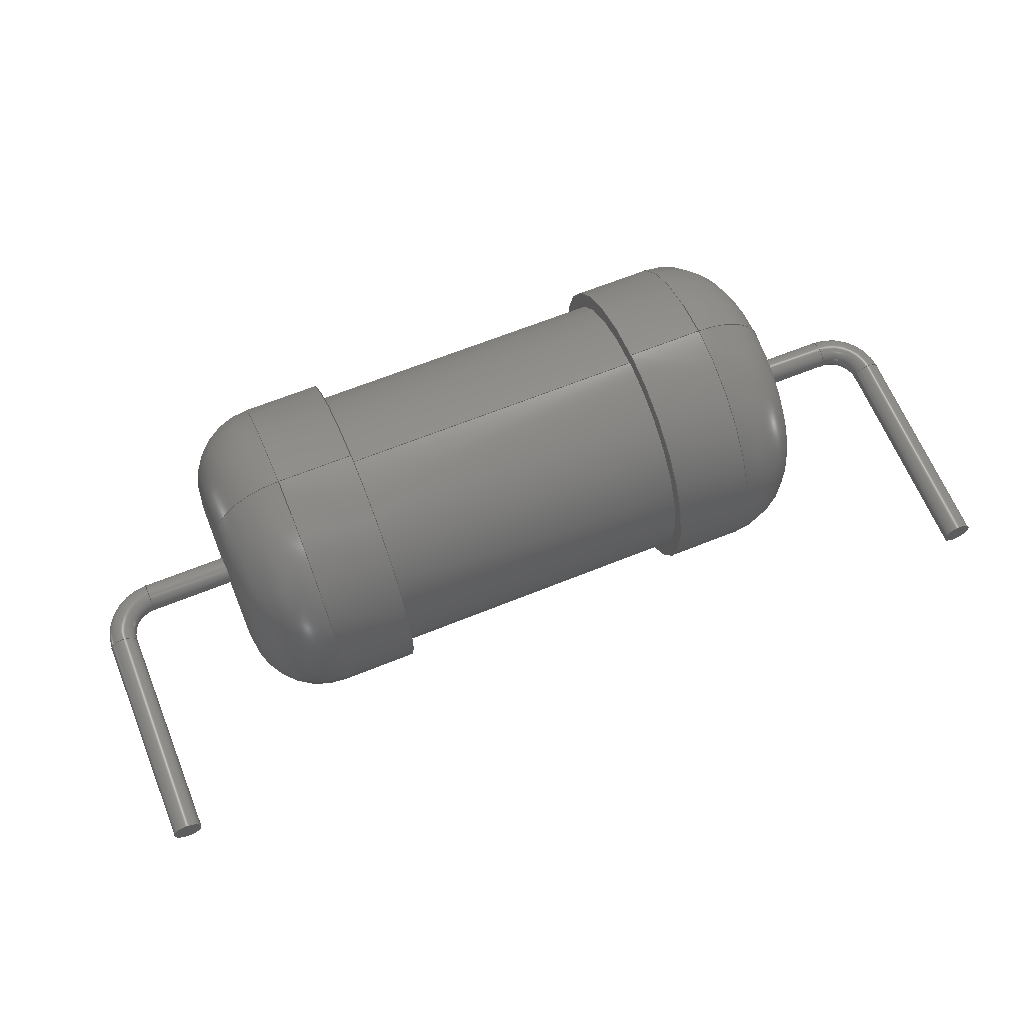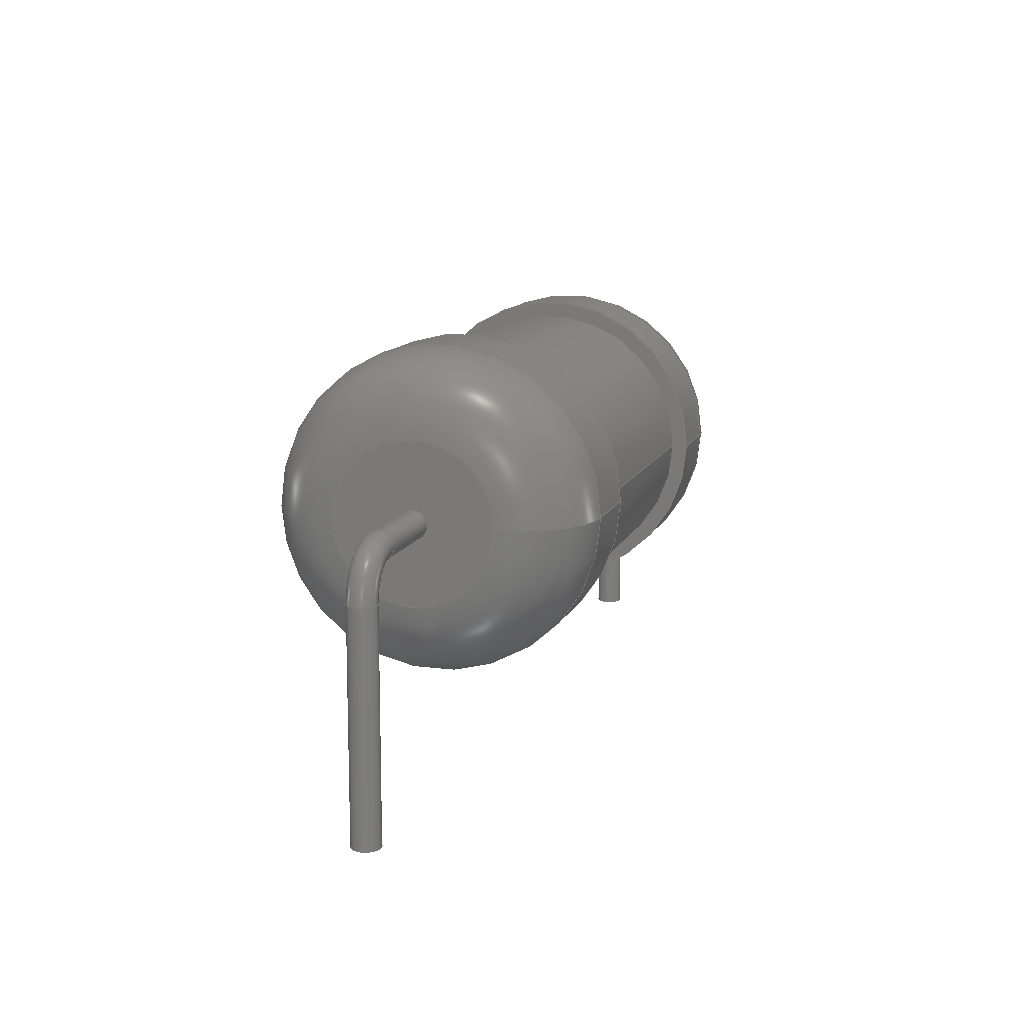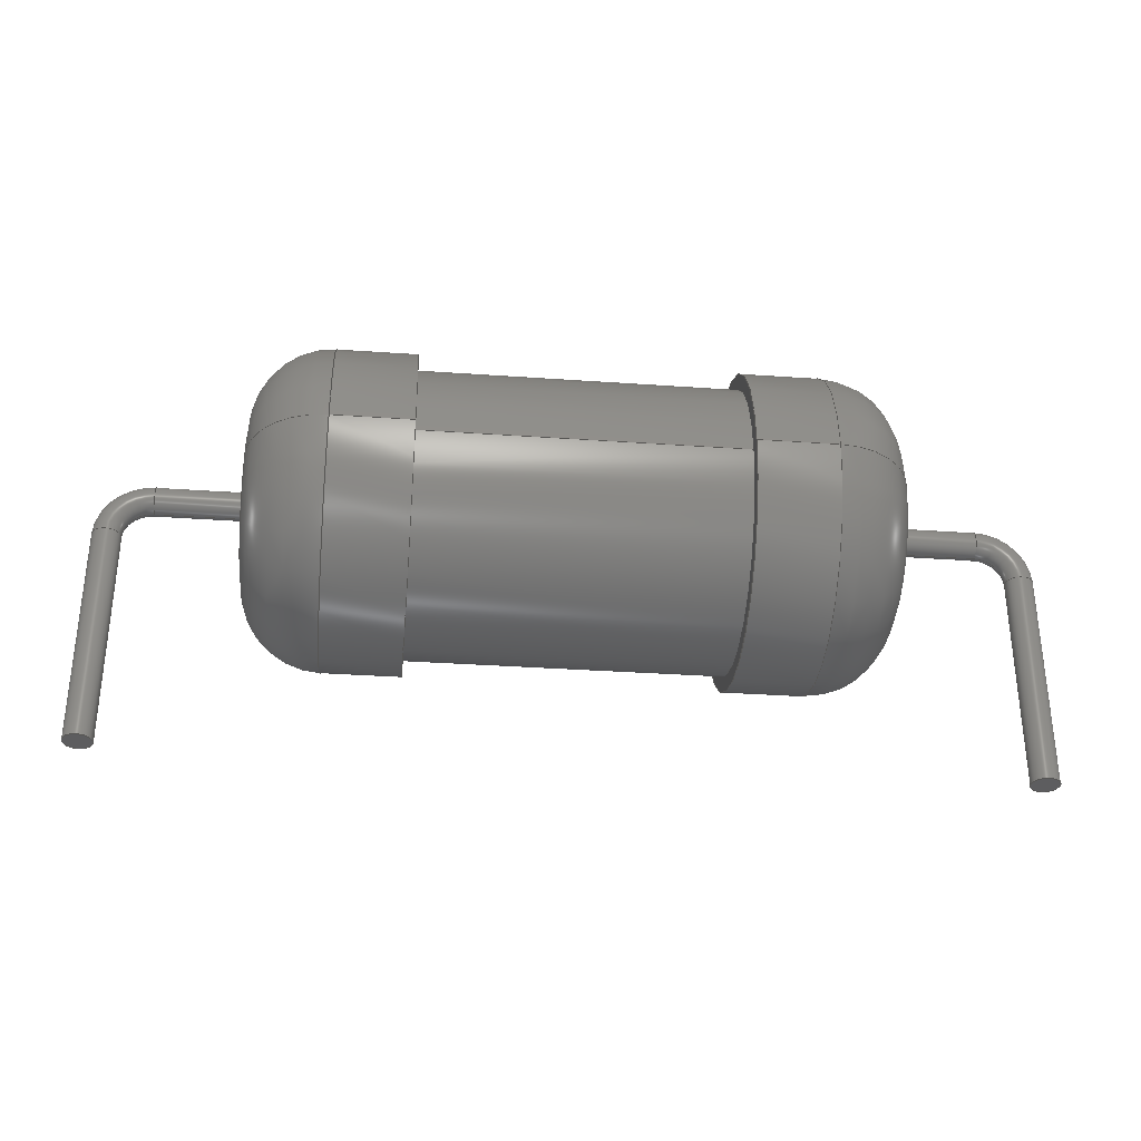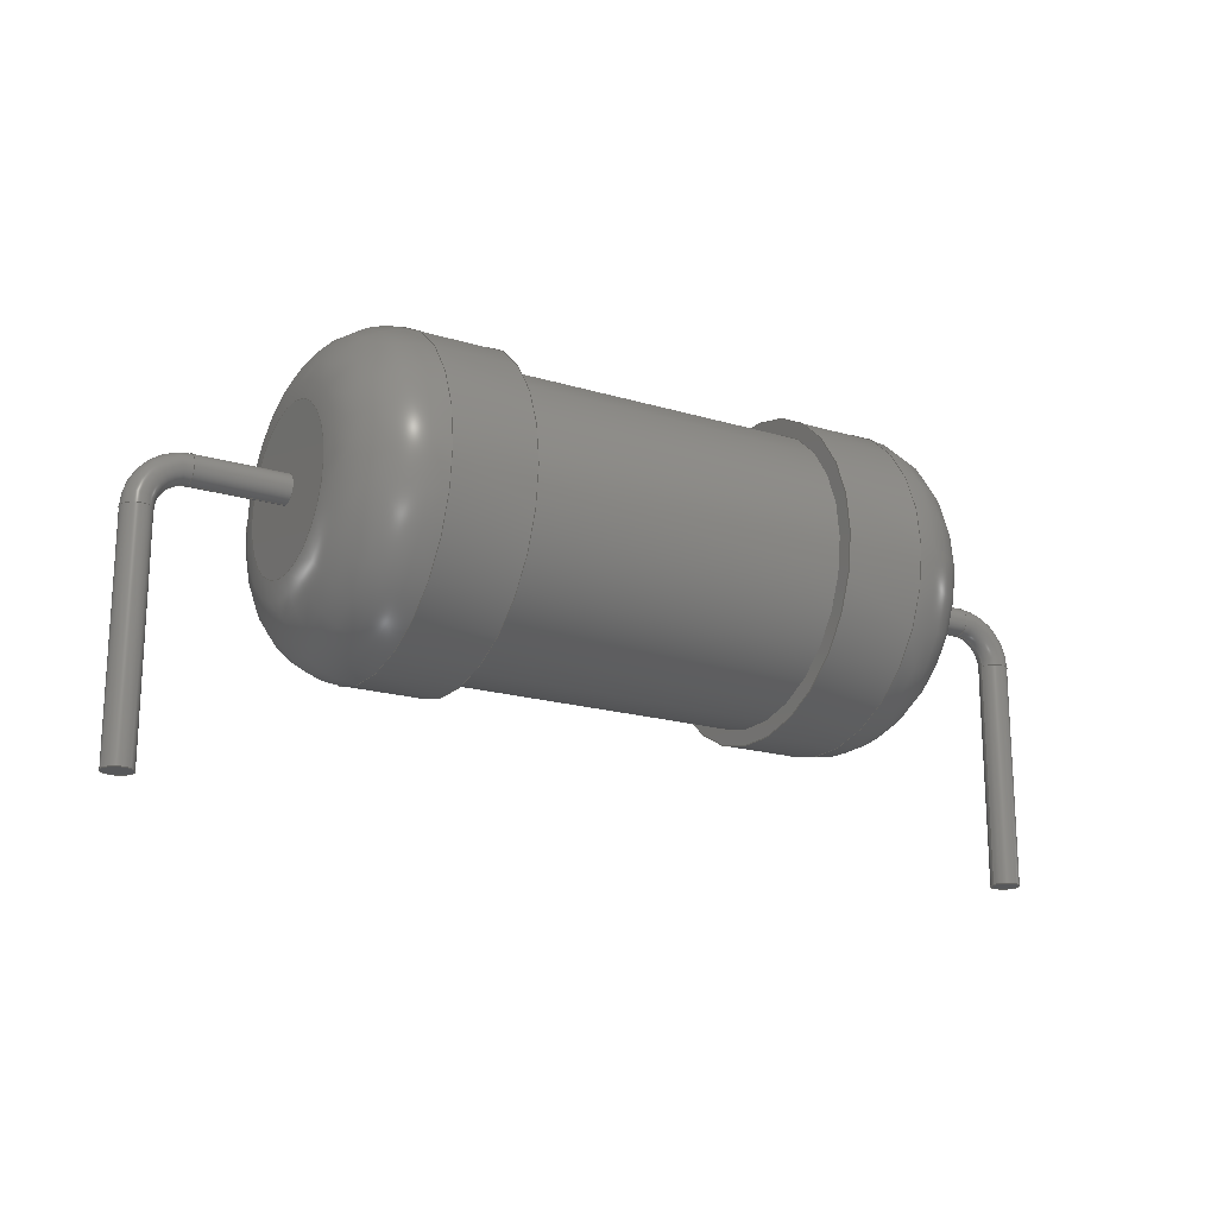
<metadata>
{"format":"step","ext":"step","renderer":"f3d","projection":"perspective","resolution":1024,"background":"white","views":[{"elev":64.7,"azim":157.8,"up":"+Y"},{"elev":12.2,"azim":106.8,"up":"+Z"},{"elev":-32.6,"azim":174.4,"up":"+Z"},{"elev":-18.7,"azim":-30.0,"up":"+Z"}]}
</metadata>
<code>
ISO-10303-21;
DATA;
#1=APPLICATION_PROTOCOL_DEFINITION('committee draft','automotive_design',1997,#2);
#2=APPLICATION_CONTEXT('core data for automotive mechanical design processes');
#3=SHAPE_DEFINITION_REPRESENTATION(#4,#10);
#4=PRODUCT_DEFINITION_SHAPE('','',#5);
#5=PRODUCT_DEFINITION('design','',#6,#9);
#6=PRODUCT_DEFINITION_FORMATION('','',#7);
#7=PRODUCT('R_Axial_DIN0918_L180mm_D90mm_P2540mm_Horizontal','R_Axial_DIN0918_L180mm_D90mm_P2540mm_Horizontal','',(#8));
#8=MECHANICAL_CONTEXT('',#2,'mechanical');
#9=PRODUCT_DEFINITION_CONTEXT('part definition',#2,'design');
#10=ADVANCED_BREP_SHAPE_REPRESENTATION('',(#11,#15),#298);
#11=AXIS2_PLACEMENT_3D('',#12,#13,#14);
#12=CARTESIAN_POINT('',(0,0,0));
#13=DIRECTION('',(0,0,1));
#14=DIRECTION('',(1,0,-0));
#15=MANIFOLD_SOLID_BREP('',#16);
#16=CLOSED_SHELL('',(#17,#46,#66,#81,#95,#112,#131,#144,#166,#182,#200,#217,#222,#236,#249,#273,#291));
#17=ADVANCED_FACE('',(#18),#42,.T.);
#18=FACE_BOUND('',#19,.F.);
#19=EDGE_LOOP('',(#20,#30,#36,#37));
#20=ORIENTED_EDGE('',*,*,#21,.T.);
#21=EDGE_CURVE('',#22,#24,#26,.T.);
#22=VERTEX_POINT('',#23);
#23=CARTESIAN_POINT('',(5.95,4.5,4.5));
#24=VERTEX_POINT('',#25);
#25=CARTESIAN_POINT('',(8.2,4.5,4.5));
#26=LINE('',#27,#28);
#27=CARTESIAN_POINT('',(3.7,4.5,4.5));
#28=VECTOR('',#29,1);
#29=DIRECTION('',(1,0,0));
#30=ORIENTED_EDGE('',*,*,#31,.T.);
#31=EDGE_CURVE('',#24,#24,#32,.T.);
#32=CIRCLE('',#33,4.5);
#33=AXIS2_PLACEMENT_3D('',#34,#29,#35);
#34=CARTESIAN_POINT('',(8.2,0,4.5));
#35=DIRECTION('',(0,1,0));
#36=ORIENTED_EDGE('',*,*,#21,.F.);
#37=ORIENTED_EDGE('',*,*,#38,.F.);
#38=EDGE_CURVE('',#22,#22,#39,.T.);
#39=CIRCLE('',#40,4.5);
#40=AXIS2_PLACEMENT_3D('',#41,#29,#35);
#41=CARTESIAN_POINT('',(5.95,0,4.5));
#42=CYLINDRICAL_SURFACE('',#43,4.5);
#43=AXIS2_PLACEMENT_3D('',#44,#45,#35);
#44=CARTESIAN_POINT('',(3.7,0,4.5));
#45=DIRECTION('',(-1,-0,-0));
#46=ADVANCED_FACE('',(#47),#63,.T.);
#47=FACE_BOUND('',#48,.F.);
#48=EDGE_LOOP('',(#49,#57,#58,#59));
#49=ORIENTED_EDGE('',*,*,#50,.F.);
#50=EDGE_CURVE('',#22,#51,#53,.T.);
#51=VERTEX_POINT('',#52);
#52=CARTESIAN_POINT('',(3.7,2.25,4.5));
#53=CIRCLE('',#54,2.25);
#54=AXIS2_PLACEMENT_3D('',#55,#56,#35);
#55=CARTESIAN_POINT('',(5.95,2.25,4.5));
#56=DIRECTION('',(0,-0,1));
#57=ORIENTED_EDGE('',*,*,#38,.T.);
#58=ORIENTED_EDGE('',*,*,#50,.T.);
#59=ORIENTED_EDGE('',*,*,#60,.F.);
#60=EDGE_CURVE('',#51,#51,#61,.T.);
#61=CIRCLE('',#62,2.25);
#62=AXIS2_PLACEMENT_3D('',#44,#29,#35);
#63=TOROIDAL_SURFACE('',#64,2.25,2.25);
#64=AXIS2_PLACEMENT_3D('',#41,#65,#35);
#65=DIRECTION('',(-1,0,0));
#66=ADVANCED_FACE('',(#67,#70),#78,.F.);
#67=FACE_BOUND('',#68,.F.);
#68=EDGE_LOOP('',(#69));
#69=ORIENTED_EDGE('',*,*,#31,.F.);
#70=FACE_BOUND('',#71,.F.);
#71=EDGE_LOOP('',(#72));
#72=ORIENTED_EDGE('',*,*,#73,.F.);
#73=EDGE_CURVE('',#74,#74,#76,.T.);
#74=VERTEX_POINT('',#75);
#75=CARTESIAN_POINT('',(8.2,4.05,4.5));
#76=CIRCLE('',#77,4.05);
#77=AXIS2_PLACEMENT_3D('',#34,#65,#35);
#78=PLANE('',#79);
#79=AXIS2_PLACEMENT_3D('',#25,#65,#80);
#80=DIRECTION('',(0,0,-1));
#81=ADVANCED_FACE('',(#82,#84),#93,.T.);
#82=FACE_BOUND('',#83,.T.);
#83=EDGE_LOOP('',(#59));
#84=FACE_BOUND('',#85,.T.);
#85=EDGE_LOOP('',(#86));
#86=ORIENTED_EDGE('',*,*,#87,.T.);
#87=EDGE_CURVE('',#88,#88,#90,.T.);
#88=VERTEX_POINT('',#89);
#89=CARTESIAN_POINT('',(3.7,0,4.1));
#90=CIRCLE('',#91,0.4);
#91=AXIS2_PLACEMENT_3D('',#44,#92,#80);
#92=DIRECTION('',(1,-0,0));
#93=PLANE('',#94);
#94=AXIS2_PLACEMENT_3D('',#27,#65,#80);
#95=ADVANCED_FACE('',(#96),#111,.T.);
#96=FACE_BOUND('',#97,.F.);
#97=EDGE_LOOP('',(#98,#104,#105,#106));
#98=ORIENTED_EDGE('',*,*,#99,.F.);
#99=EDGE_CURVE('',#74,#100,#102,.T.);
#100=VERTEX_POINT('',#101);
#101=CARTESIAN_POINT('',(17.2,4.05,4.5));
#102=LINE('',#103,#28);
#103=CARTESIAN_POINT('',(3.7,4.05,4.5));
#104=ORIENTED_EDGE('',*,*,#73,.T.);
#105=ORIENTED_EDGE('',*,*,#99,.T.);
#106=ORIENTED_EDGE('',*,*,#107,.F.);
#107=EDGE_CURVE('',#100,#100,#108,.T.);
#108=CIRCLE('',#109,4.05);
#109=AXIS2_PLACEMENT_3D('',#110,#65,#35);
#110=CARTESIAN_POINT('',(17.2,0,4.5));
#111=CYLINDRICAL_SURFACE('',#43,4.05);
#112=ADVANCED_FACE('',(#113),#129,.T.);
#113=FACE_BOUND('',#114,.T.);
#114=EDGE_LOOP('',(#115,#124,#127,#128));
#115=ORIENTED_EDGE('',*,*,#116,.F.);
#116=EDGE_CURVE('',#117,#117,#119,.T.);
#117=VERTEX_POINT('',#118);
#118=CARTESIAN_POINT('',(1.2,0,4.1));
#119=CIRCLE('',#120,0.4);
#120=AXIS2_PLACEMENT_3D('',#121,#122,#123);
#121=CARTESIAN_POINT('',(1.2,0,4.5));
#122=DIRECTION('',(-1,0,-4.313e-16));
#123=DIRECTION('',(-4.313e-16,0,1));
#124=ORIENTED_EDGE('',*,*,#125,.T.);
#125=EDGE_CURVE('',#117,#88,#126,.T.);
#126=LINE('',#118,#28);
#127=ORIENTED_EDGE('',*,*,#87,.F.);
#128=ORIENTED_EDGE('',*,*,#125,.F.);
#129=CYLINDRICAL_SURFACE('',#130,0.4);
#130=AXIS2_PLACEMENT_3D('',#121,#29,#80);
#131=ADVANCED_FACE('',(#132,#140),#142,.T.);
#132=FACE_BOUND('',#133,.T.);
#133=EDGE_LOOP('',(#134));
#134=ORIENTED_EDGE('',*,*,#135,.F.);
#135=EDGE_CURVE('',#136,#136,#138,.T.);
#136=VERTEX_POINT('',#137);
#137=CARTESIAN_POINT('',(17.2,4.5,4.5));
#138=CIRCLE('',#139,4.5);
#139=AXIS2_PLACEMENT_3D('',#110,#29,#35);
#140=FACE_BOUND('',#141,.T.);
#141=EDGE_LOOP('',(#106));
#142=PLANE('',#143);
#143=AXIS2_PLACEMENT_3D('',#137,#65,#80);
#144=ADVANCED_FACE('',(#145),#163,.T.);
#145=FACE_BOUND('',#146,.T.);
#146=EDGE_LOOP('',(#147,#156,#157,#158));
#147=ORIENTED_EDGE('',*,*,#148,.T.);
#148=EDGE_CURVE('',#149,#117,#151,.T.);
#149=VERTEX_POINT('',#150);
#150=CARTESIAN_POINT('',(0.4,0,3.3));
#151=CIRCLE('',#152,0.8);
#152=AXIS2_PLACEMENT_3D('',#153,#154,#155);
#153=CARTESIAN_POINT('',(1.2,1.47e-16,3.3));
#154=DIRECTION('',(0,1,-0));
#155=DIRECTION('',(-1,0,7.401e-16));
#156=ORIENTED_EDGE('',*,*,#116,.T.);
#157=ORIENTED_EDGE('',*,*,#148,.F.);
#158=ORIENTED_EDGE('',*,*,#159,.T.);
#159=EDGE_CURVE('',#149,#149,#160,.T.);
#160=CIRCLE('',#161,0.4);
#161=AXIS2_PLACEMENT_3D('',#162,#13,#29);
#162=CARTESIAN_POINT('',(0,0,3.3));
#163=TOROIDAL_SURFACE('',#164,1.2,0.4);
#164=AXIS2_PLACEMENT_3D('',#165,#35,#155);
#165=CARTESIAN_POINT('',(1.2,0,3.3));
#166=ADVANCED_FACE('',(#167),#180,.T.);
#167=FACE_BOUND('',#168,.F.);
#168=EDGE_LOOP('',(#169,#174,#179,#134));
#169=ORIENTED_EDGE('',*,*,#170,.T.);
#170=EDGE_CURVE('',#136,#171,#173,.T.);
#171=VERTEX_POINT('',#172);
#172=CARTESIAN_POINT('',(19.45,4.5,4.5));
#173=LINE('',#137,#28);
#174=ORIENTED_EDGE('',*,*,#175,.T.);
#175=EDGE_CURVE('',#171,#171,#176,.T.);
#176=CIRCLE('',#177,4.5);
#177=AXIS2_PLACEMENT_3D('',#178,#29,#35);
#178=CARTESIAN_POINT('',(19.45,0,4.5));
#179=ORIENTED_EDGE('',*,*,#170,.F.);
#180=CYLINDRICAL_SURFACE('',#181,4.5);
#181=AXIS2_PLACEMENT_3D('',#110,#45,#35);
#182=ADVANCED_FACE('',(#183),#199,.T.);
#183=FACE_BOUND('',#184,.T.);
#184=EDGE_LOOP('',(#185,#192,#193,#194));
#185=ORIENTED_EDGE('',*,*,#186,.T.);
#186=EDGE_CURVE('',#187,#149,#189,.T.);
#187=VERTEX_POINT('',#188);
#188=CARTESIAN_POINT('',(0.4,-9.797e-17,-3));
#189=LINE('',#190,#191);
#190=CARTESIAN_POINT('',(0.4,0,-3));
#191=VECTOR('',#13,1);
#192=ORIENTED_EDGE('',*,*,#159,.F.);
#193=ORIENTED_EDGE('',*,*,#186,.F.);
#194=ORIENTED_EDGE('',*,*,#195,.T.);
#195=EDGE_CURVE('',#187,#187,#196,.T.);
#196=CIRCLE('',#197,0.4);
#197=AXIS2_PLACEMENT_3D('',#198,#13,#29);
#198=CARTESIAN_POINT('',(0,0,-3));
#199=CYLINDRICAL_SURFACE('',#197,0.4);
#200=ADVANCED_FACE('',(#201),#216,.T.);
#201=FACE_BOUND('',#202,.T.);
#202=EDGE_LOOP('',(#203,#174,#210,#211));
#203=ORIENTED_EDGE('',*,*,#204,.F.);
#204=EDGE_CURVE('',#171,#205,#207,.T.);
#205=VERTEX_POINT('',#206);
#206=CARTESIAN_POINT('',(21.7,2.25,4.5));
#207=CIRCLE('',#208,2.25);
#208=AXIS2_PLACEMENT_3D('',#209,#80,#35);
#209=CARTESIAN_POINT('',(19.45,2.25,4.5));
#210=ORIENTED_EDGE('',*,*,#204,.T.);
#211=ORIENTED_EDGE('',*,*,#212,.F.);
#212=EDGE_CURVE('',#205,#205,#213,.T.);
#213=CIRCLE('',#214,2.25);
#214=AXIS2_PLACEMENT_3D('',#215,#29,#35);
#215=CARTESIAN_POINT('',(21.7,0,4.5));
#216=TOROIDAL_SURFACE('',#177,2.25,2.25);
#217=ADVANCED_FACE('',(#218),#220,.T.);
#218=FACE_BOUND('',#219,.F.);
#219=EDGE_LOOP('',(#194));
#220=PLANE('',#221);
#221=AXIS2_PLACEMENT_3D('',#190,#80,#65);
#222=ADVANCED_FACE('',(#223,#225),#233,.F.);
#223=FACE_BOUND('',#224,.F.);
#224=EDGE_LOOP('',(#211));
#225=FACE_BOUND('',#226,.F.);
#226=EDGE_LOOP('',(#227));
#227=ORIENTED_EDGE('',*,*,#228,.T.);
#228=EDGE_CURVE('',#229,#229,#231,.T.);
#229=VERTEX_POINT('',#230);
#230=CARTESIAN_POINT('',(21.7,0,4.1));
#231=CIRCLE('',#232,0.4);
#232=AXIS2_PLACEMENT_3D('',#215,#92,#80);
#233=PLANE('',#234);
#234=AXIS2_PLACEMENT_3D('',#235,#65,#80);
#235=CARTESIAN_POINT('',(21.7,4.5,4.5));
#236=ADVANCED_FACE('',(#237),#129,.T.);
#237=FACE_BOUND('',#238,.T.);
#238=EDGE_LOOP('',(#227,#239,#243,#248));
#239=ORIENTED_EDGE('',*,*,#240,.T.);
#240=EDGE_CURVE('',#229,#241,#126,.T.);
#241=VERTEX_POINT('',#242);
#242=CARTESIAN_POINT('',(24.2,0,4.1));
#243=ORIENTED_EDGE('',*,*,#244,.F.);
#244=EDGE_CURVE('',#241,#241,#245,.T.);
#245=CIRCLE('',#246,0.4);
#246=AXIS2_PLACEMENT_3D('',#247,#92,#80);
#247=CARTESIAN_POINT('',(24.2,0,4.5));
#248=ORIENTED_EDGE('',*,*,#240,.F.);
#249=ADVANCED_FACE('',(#250),#270,.T.);
#250=FACE_BOUND('',#251,.T.);
#251=EDGE_LOOP('',(#252,#261,#268,#269));
#252=ORIENTED_EDGE('',*,*,#253,.T.);
#253=EDGE_CURVE('',#241,#254,#256,.T.);
#254=VERTEX_POINT('',#255);
#255=CARTESIAN_POINT('',(25,0,3.3));
#256=CIRCLE('',#257,0.8);
#257=AXIS2_PLACEMENT_3D('',#258,#259,#260);
#258=CARTESIAN_POINT('',(24.2,1.47e-16,3.3));
#259=DIRECTION('',(-0,1,0));
#260=DIRECTION('',(2.961e-15,0,1));
#261=ORIENTED_EDGE('',*,*,#262,.T.);
#262=EDGE_CURVE('',#254,#254,#263,.T.);
#263=CIRCLE('',#264,0.4);
#264=AXIS2_PLACEMENT_3D('',#265,#266,#267);
#265=CARTESIAN_POINT('',(25.4,0,3.3));
#266=DIRECTION('',(-6.534e-16,0,1));
#267=DIRECTION('',(1,0,6.534e-16));
#268=ORIENTED_EDGE('',*,*,#253,.F.);
#269=ORIENTED_EDGE('',*,*,#244,.T.);
#270=TOROIDAL_SURFACE('',#271,1.2,0.4);
#271=AXIS2_PLACEMENT_3D('',#272,#35,#260);
#272=CARTESIAN_POINT('',(24.2,0,3.3));
#273=ADVANCED_FACE('',(#274),#289,.T.);
#274=FACE_BOUND('',#275,.T.);
#275=EDGE_LOOP('',(#276,#282,#287,#288));
#276=ORIENTED_EDGE('',*,*,#277,.T.);
#277=EDGE_CURVE('',#254,#278,#280,.T.);
#278=VERTEX_POINT('',#279);
#279=CARTESIAN_POINT('',(25,-9.797e-17,-3));
#280=LINE('',#255,#281);
#281=VECTOR('',#80,1);
#282=ORIENTED_EDGE('',*,*,#283,.F.);
#283=EDGE_CURVE('',#278,#278,#284,.T.);
#284=CIRCLE('',#285,0.4);
#285=AXIS2_PLACEMENT_3D('',#286,#80,#65);
#286=CARTESIAN_POINT('',(25.4,0,-3));
#287=ORIENTED_EDGE('',*,*,#277,.F.);
#288=ORIENTED_EDGE('',*,*,#262,.F.);
#289=CYLINDRICAL_SURFACE('',#290,0.4);
#290=AXIS2_PLACEMENT_3D('',#265,#80,#65);
#291=ADVANCED_FACE('',(#292),#295,.F.);
#292=FACE_BOUND('',#293,.T.);
#293=EDGE_LOOP('',(#294));
#294=ORIENTED_EDGE('',*,*,#283,.T.);
#295=PLANE('',#296);
#296=AXIS2_PLACEMENT_3D('',#297,#13,#29);
#297=CARTESIAN_POINT('',(25,0,-3));
#298=( GEOMETRIC_REPRESENTATION_CONTEXT(3)GLOBAL_UNCERTAINTY_ASSIGNED_CONTEXT((#302)) GLOBAL_UNIT_ASSIGNED_CONTEXT((#299,#300,#301)) REPRESENTATION_CONTEXT('Context #1','3D Context with UNIT and UNCERTAINTY') );
#299=( LENGTH_UNIT() NAMED_UNIT(*) SI_UNIT(.MILLI.,.METRE.) );
#300=( NAMED_UNIT(*) PLANE_ANGLE_UNIT() SI_UNIT($,.RADIAN.) );
#301=( NAMED_UNIT(*) SI_UNIT($,.STERADIAN.) SOLID_ANGLE_UNIT() );
#302=UNCERTAINTY_MEASURE_WITH_UNIT(LENGTH_MEASURE(1e-07),#299,'distance_accuracy_value','confusion accuracy');
#303=PRODUCT_TYPE('part',$,(#7));
#304=MECHANICAL_DESIGN_GEOMETRIC_PRESENTATION_REPRESENTATION('',(#305,#313,#314,#315,#316,#317,#325,#326,#327,#328,#329,#330,#331,#332,#333,#334,#335),#298);
#305=STYLED_ITEM('color',(#306),#17);
#306=PRESENTATION_STYLE_ASSIGNMENT((#307));
#307=SURFACE_STYLE_USAGE(.BOTH.,#308);
#308=SURFACE_SIDE_STYLE('',(#309));
#309=SURFACE_STYLE_FILL_AREA(#310);
#310=FILL_AREA_STYLE('',(#311));
#311=FILL_AREA_STYLE_COLOUR('',#312);
#312=COLOUR_RGB('',0.883,0.711,0.492);
#313=STYLED_ITEM('color',(#306),#46);
#314=STYLED_ITEM('color',(#306),#66);
#315=STYLED_ITEM('color',(#306),#81);
#316=STYLED_ITEM('color',(#306),#95);
#317=STYLED_ITEM('color',(#318),#112);
#318=PRESENTATION_STYLE_ASSIGNMENT((#319));
#319=SURFACE_STYLE_USAGE(.BOTH.,#320);
#320=SURFACE_SIDE_STYLE('',(#321));
#321=SURFACE_STYLE_FILL_AREA(#322);
#322=FILL_AREA_STYLE('',(#323));
#323=FILL_AREA_STYLE_COLOUR('',#324);
#324=COLOUR_RGB('',0.824,0.82,0.781);
#325=STYLED_ITEM('color',(#306),#131);
#326=STYLED_ITEM('color',(#318),#144);
#327=STYLED_ITEM('color',(#306),#166);
#328=STYLED_ITEM('color',(#318),#182);
#329=STYLED_ITEM('color',(#306),#200);
#330=STYLED_ITEM('color',(#318),#217);
#331=STYLED_ITEM('color',(#306),#222);
#332=STYLED_ITEM('color',(#318),#236);
#333=STYLED_ITEM('color',(#318),#249);
#334=STYLED_ITEM('color',(#318),#273);
#335=STYLED_ITEM('color',(#318),#291);
ENDSEC;
END-ISO-10303-21;








</code>
